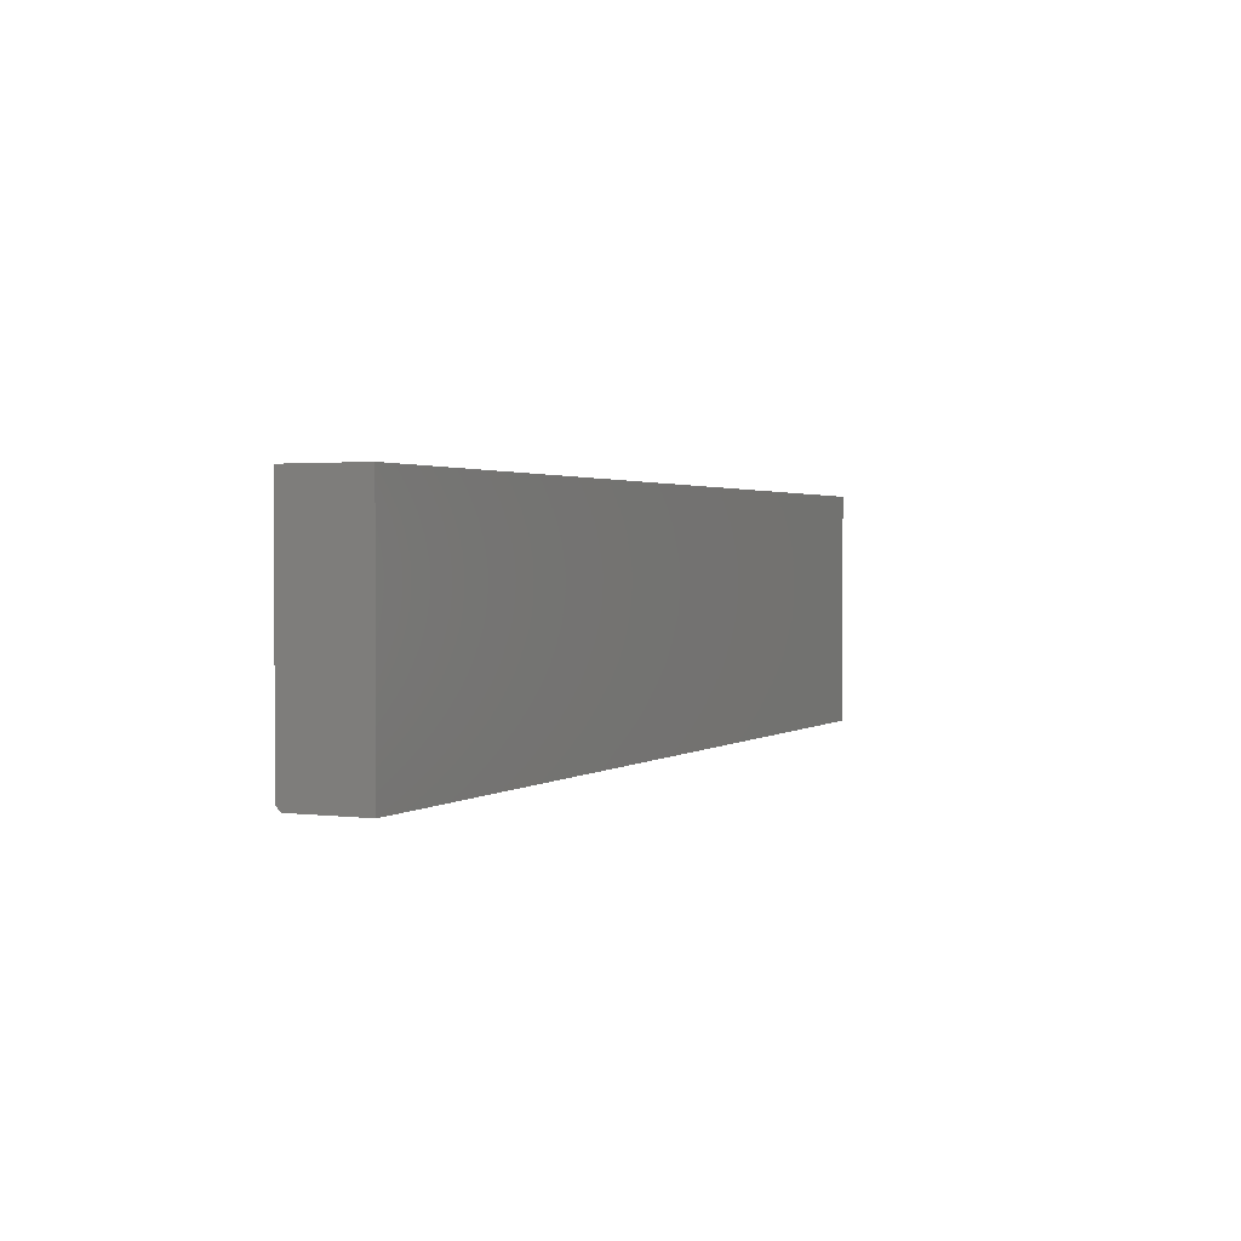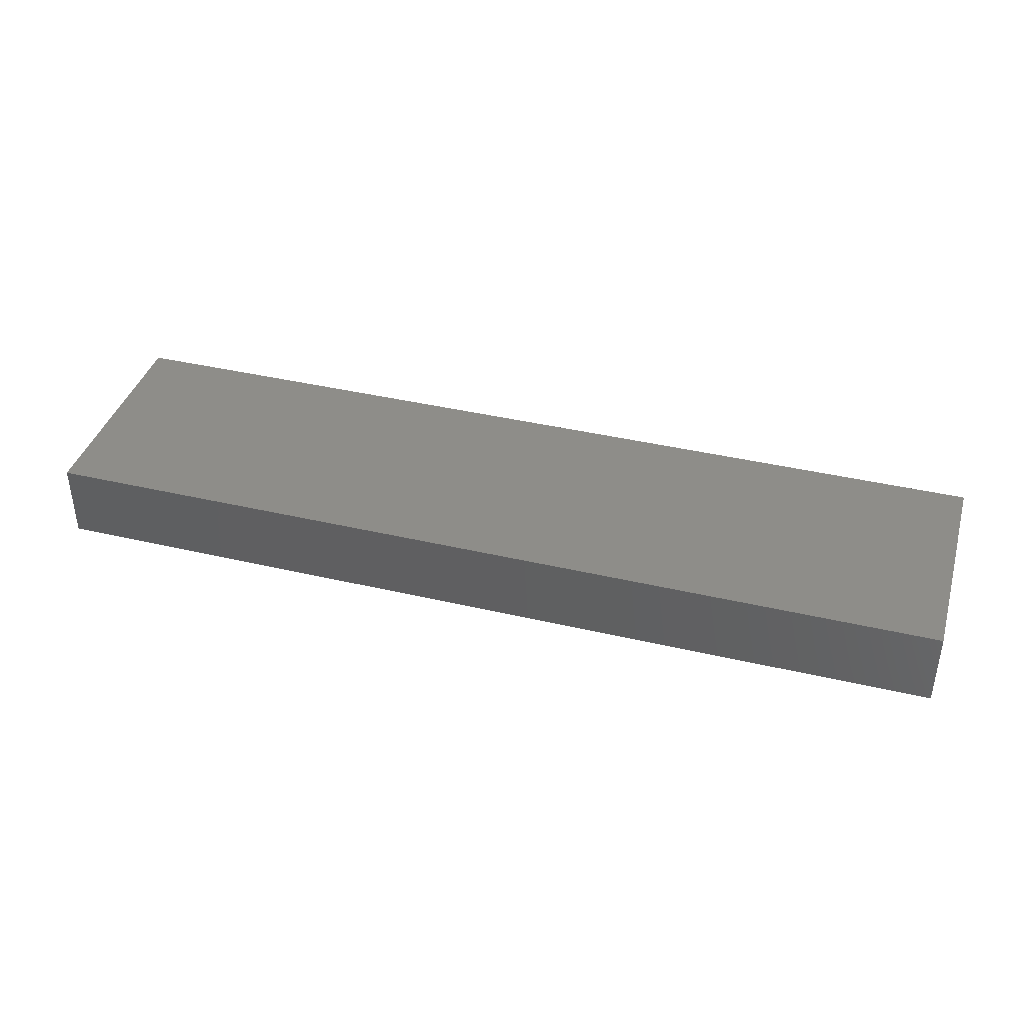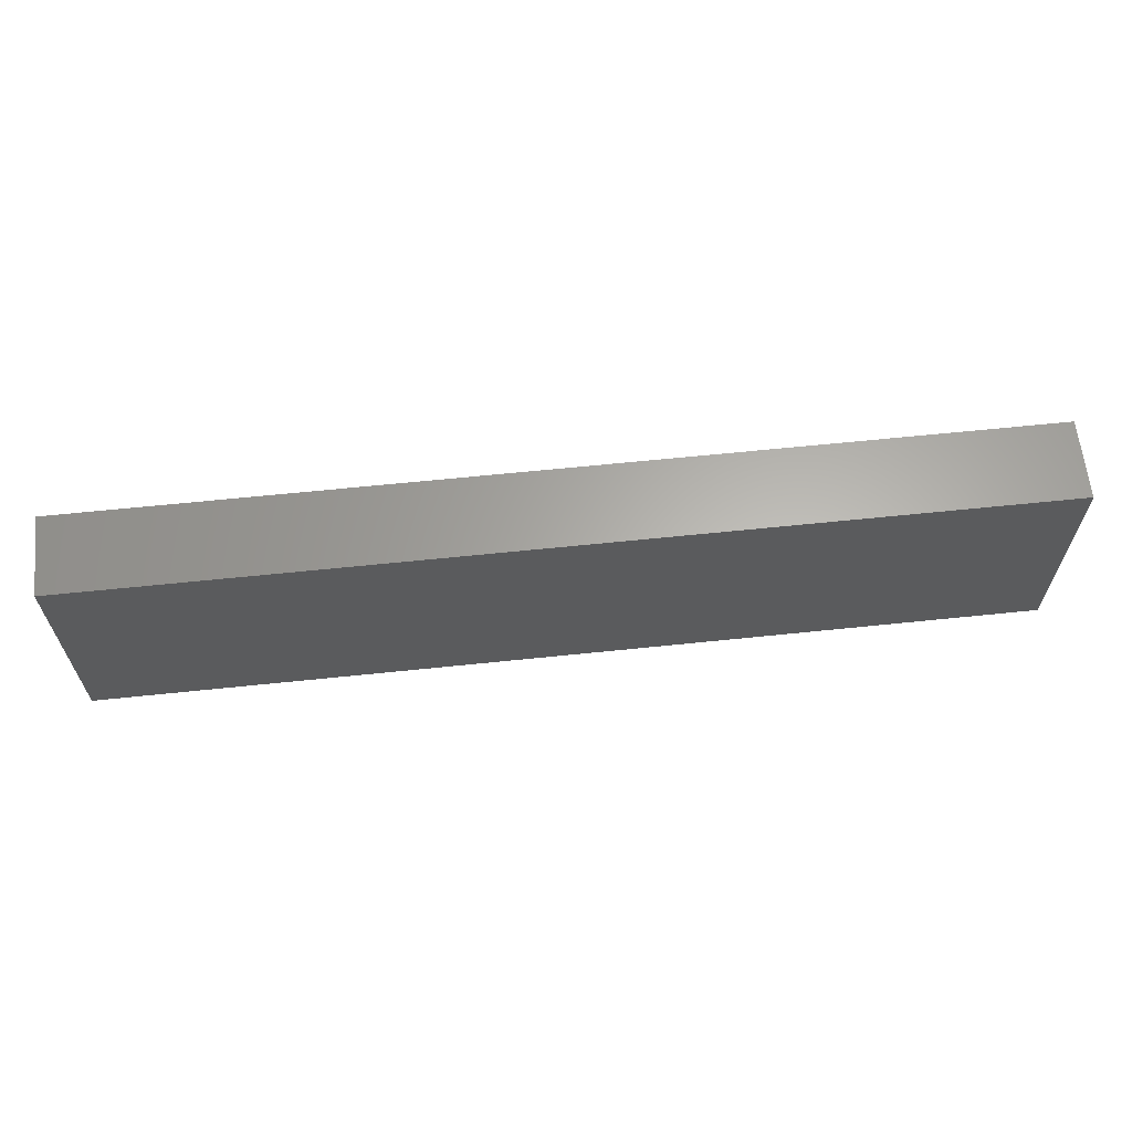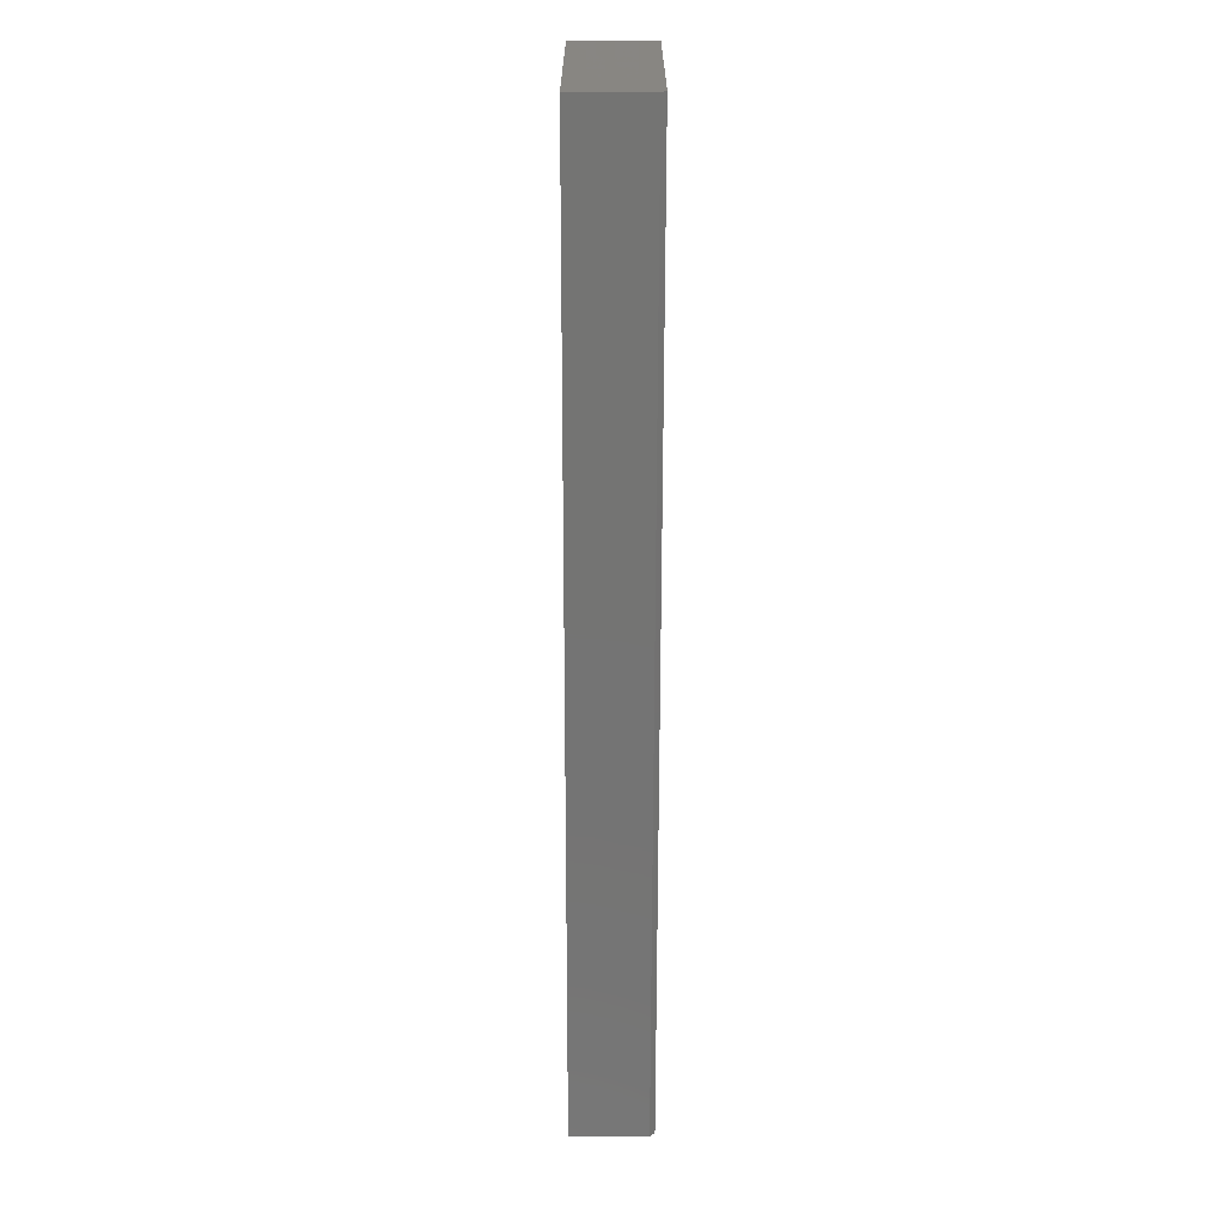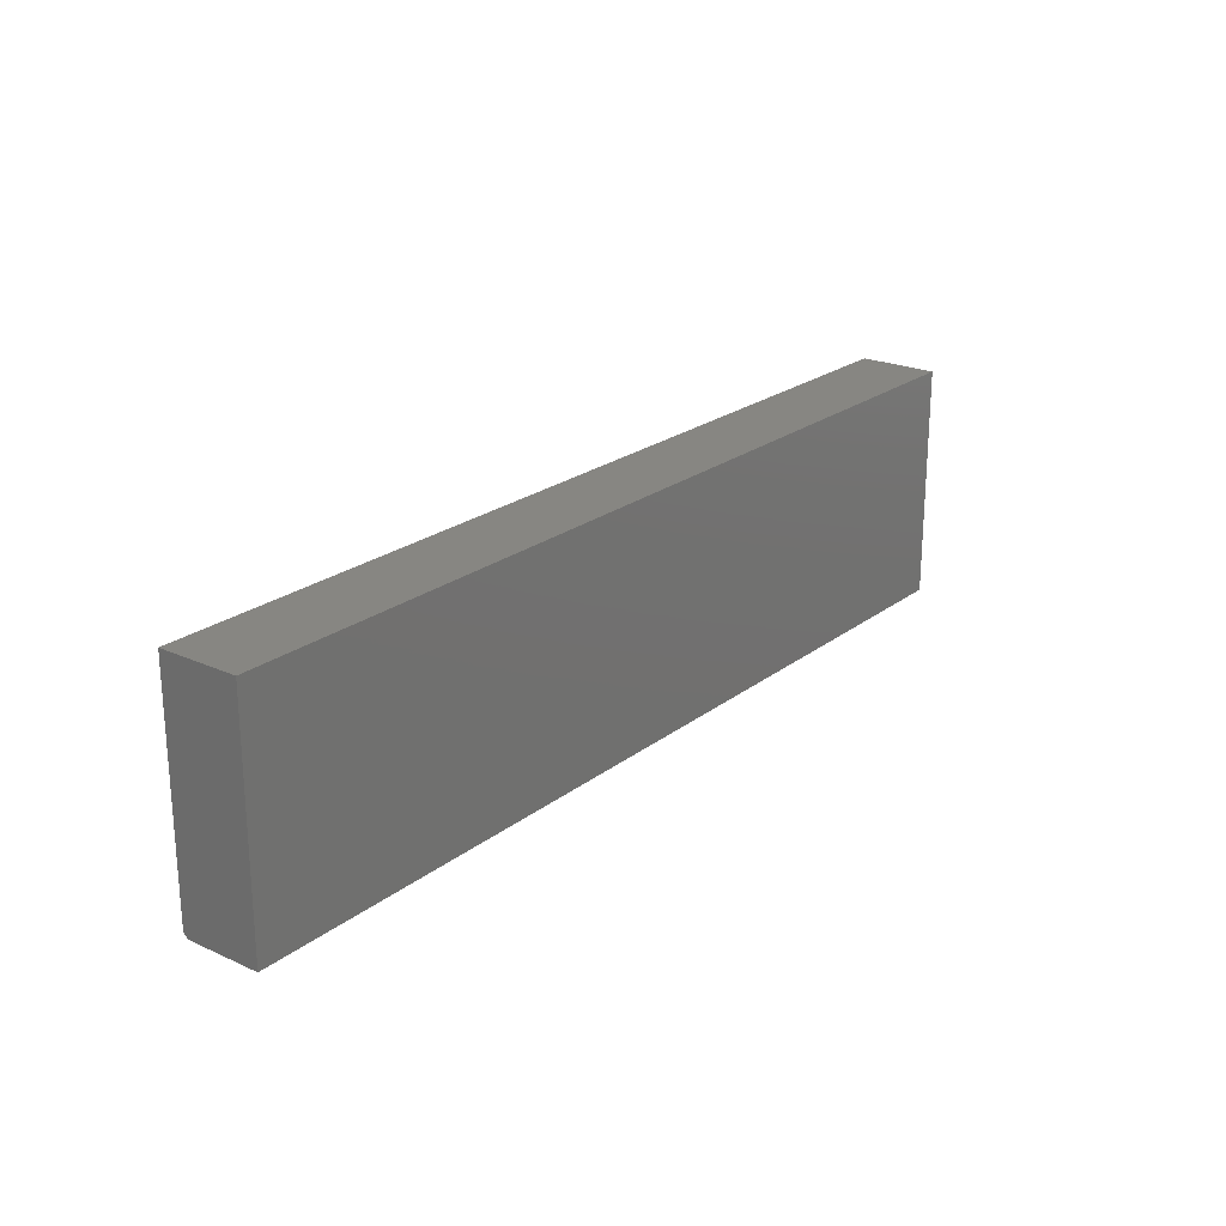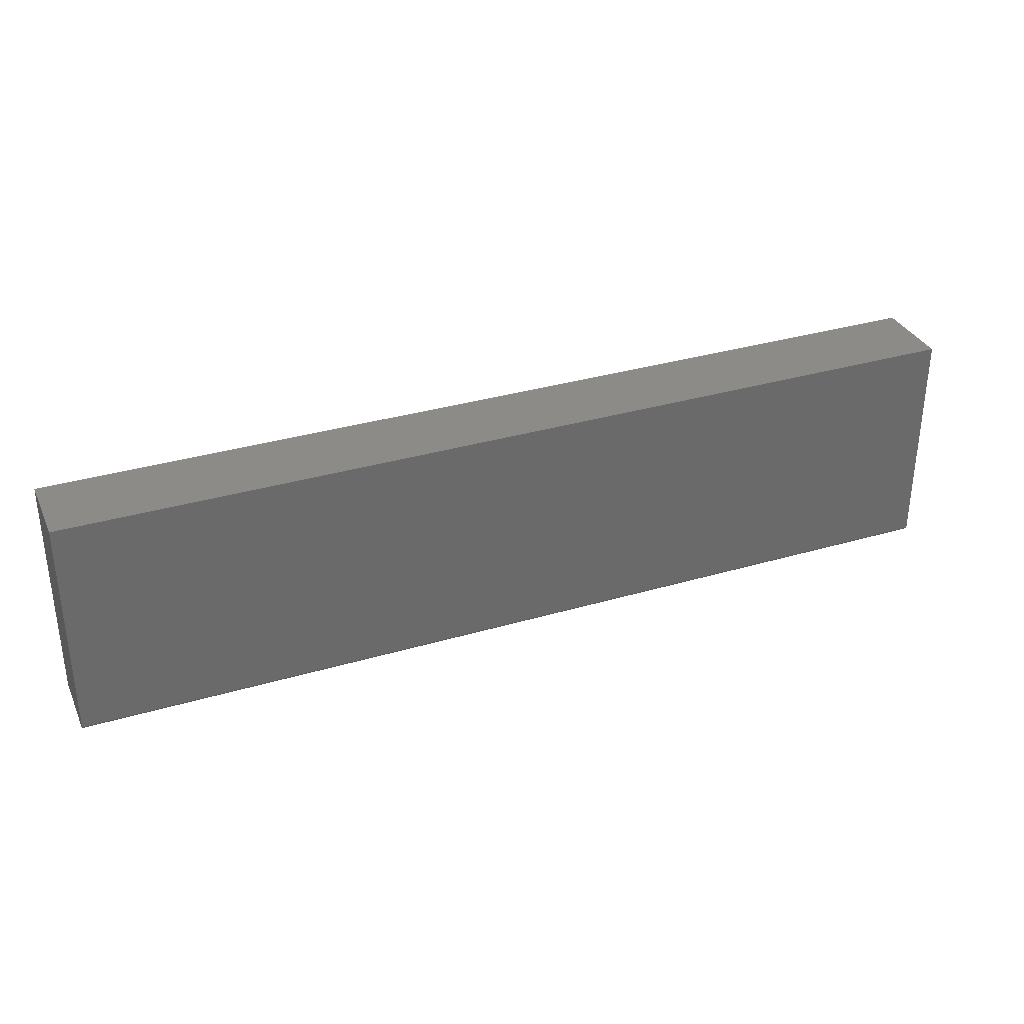
<metadata>
{"format":"stl","ext":"stl","renderer":"f3d","projection":"perspective","resolution":1024,"background":"white","views":[{"elev":1.7,"azim":-65.2,"up":"+Z"},{"elev":39.5,"azim":16.3,"up":"+Y"},{"elev":63.4,"azim":-6.0,"up":"+Z"},{"elev":-66.1,"azim":89.9,"up":"+Z"},{"elev":22.5,"azim":-52.2,"up":"+Z"},{"elev":33.3,"azim":158.0,"up":"+Z"}]}
</metadata>
<code>
# stl→obj: 10 verts, 16 faces
v -0.75 -0.0625 0
v -0.75 0.056 0
v 0.75 -0.0625 0
v 0.75 0.056 0
v -0.75 -0.0625 0.375
v -0.75 0.06382 0.375
v -0.75 0.06382 0.007812
v 0.75 0.06382 0.375
v 0.75 0.06382 0.007812
v 0.75 -0.0625 0.375
f 1 2 3
f 3 2 4
f 5 6 1
f 1 6 7
f 1 7 2
f 8 9 6
f 6 9 7
f 8 10 9
f 9 10 3
f 9 3 4
f 9 4 7
f 7 4 2
f 5 10 6
f 6 10 8
f 5 1 10
f 10 1 3

</code>
